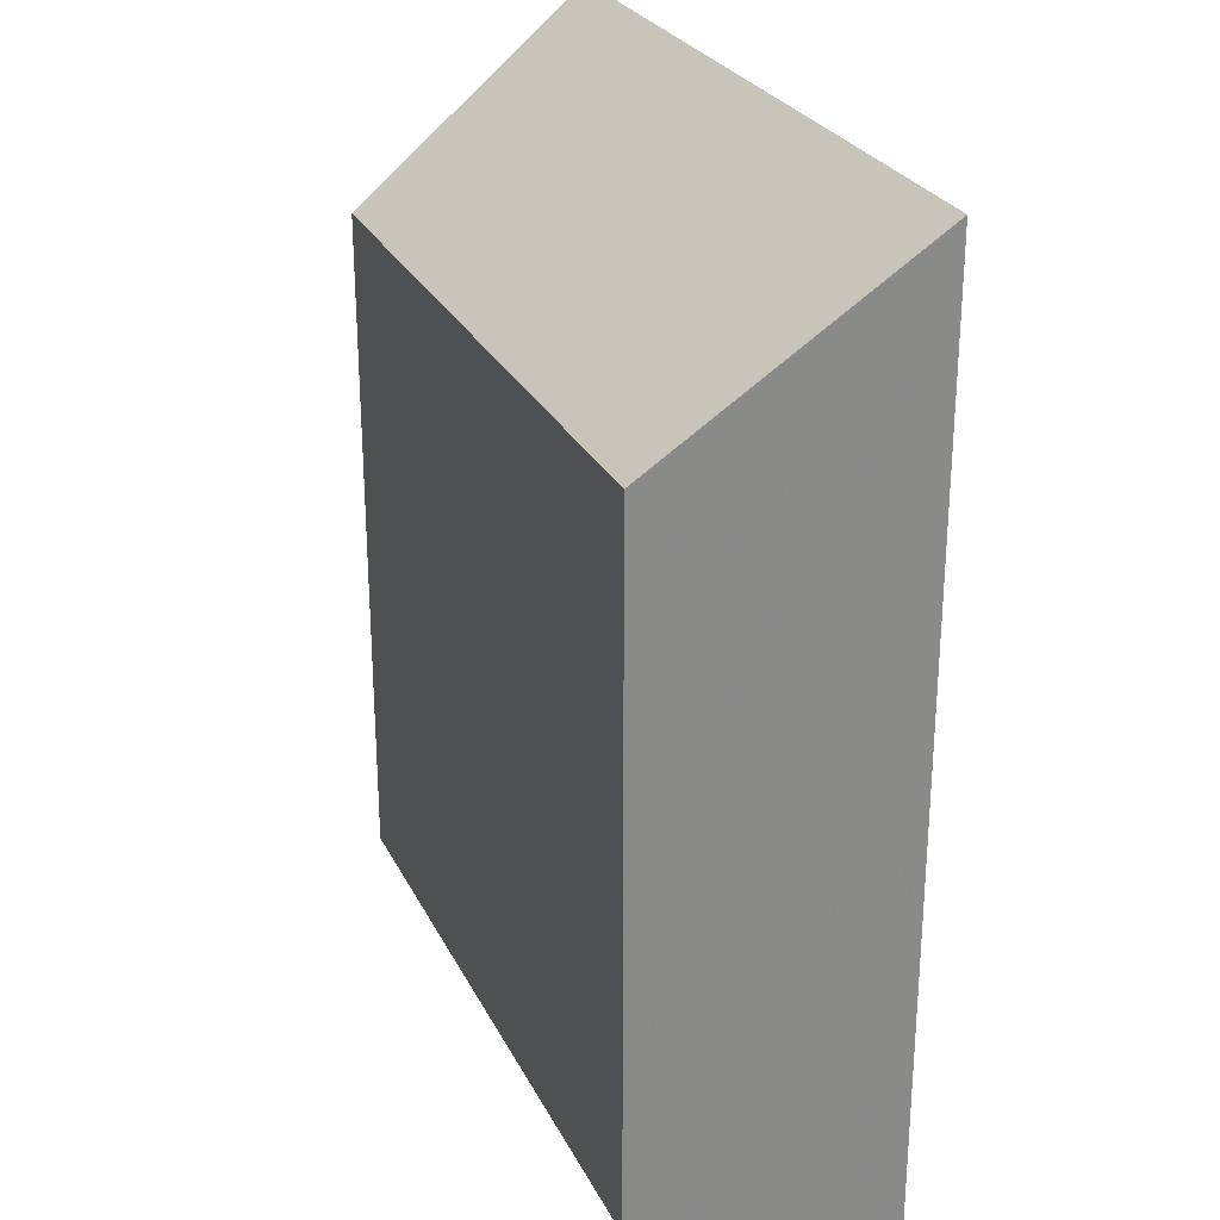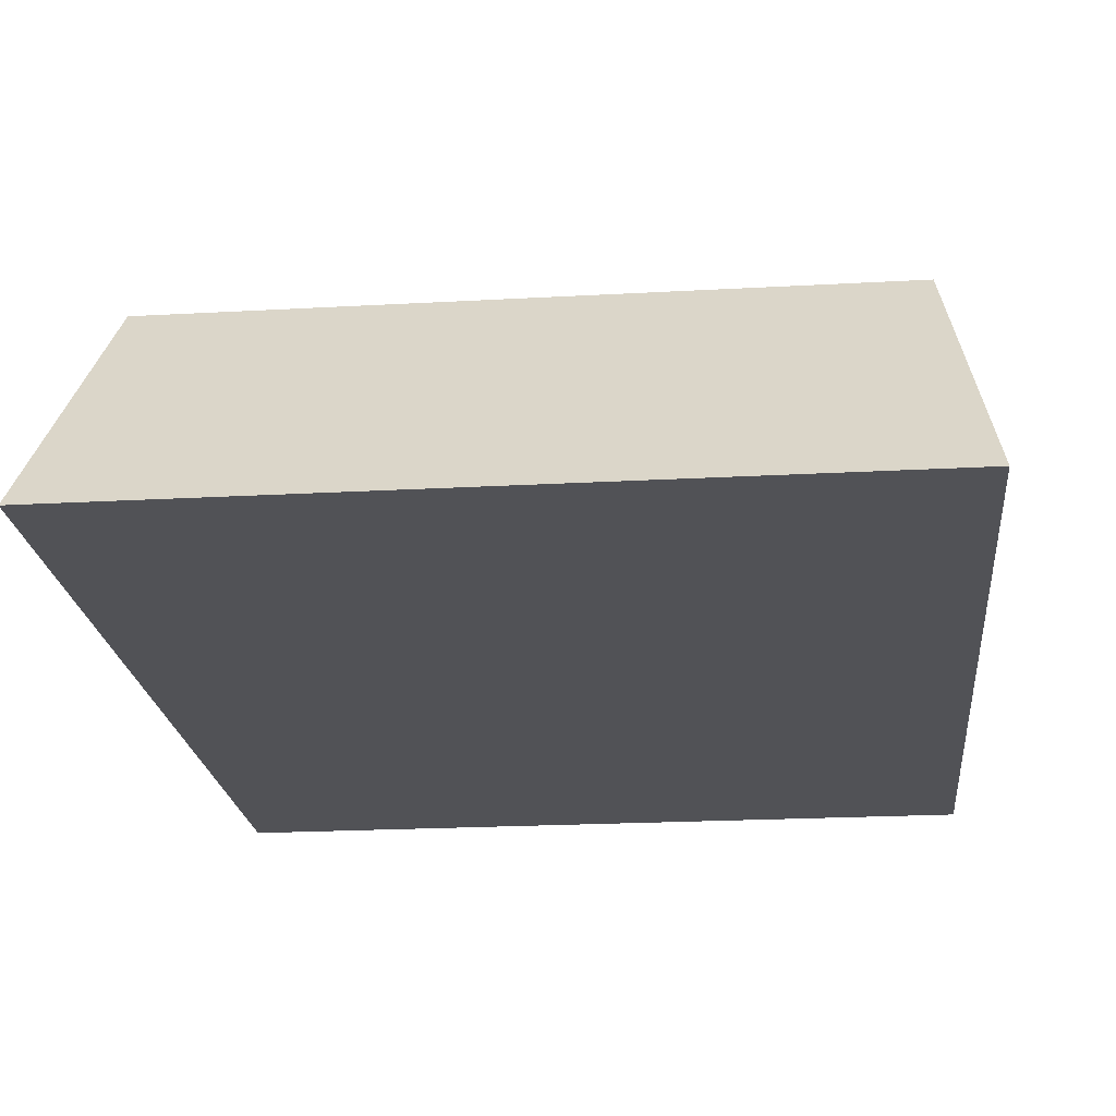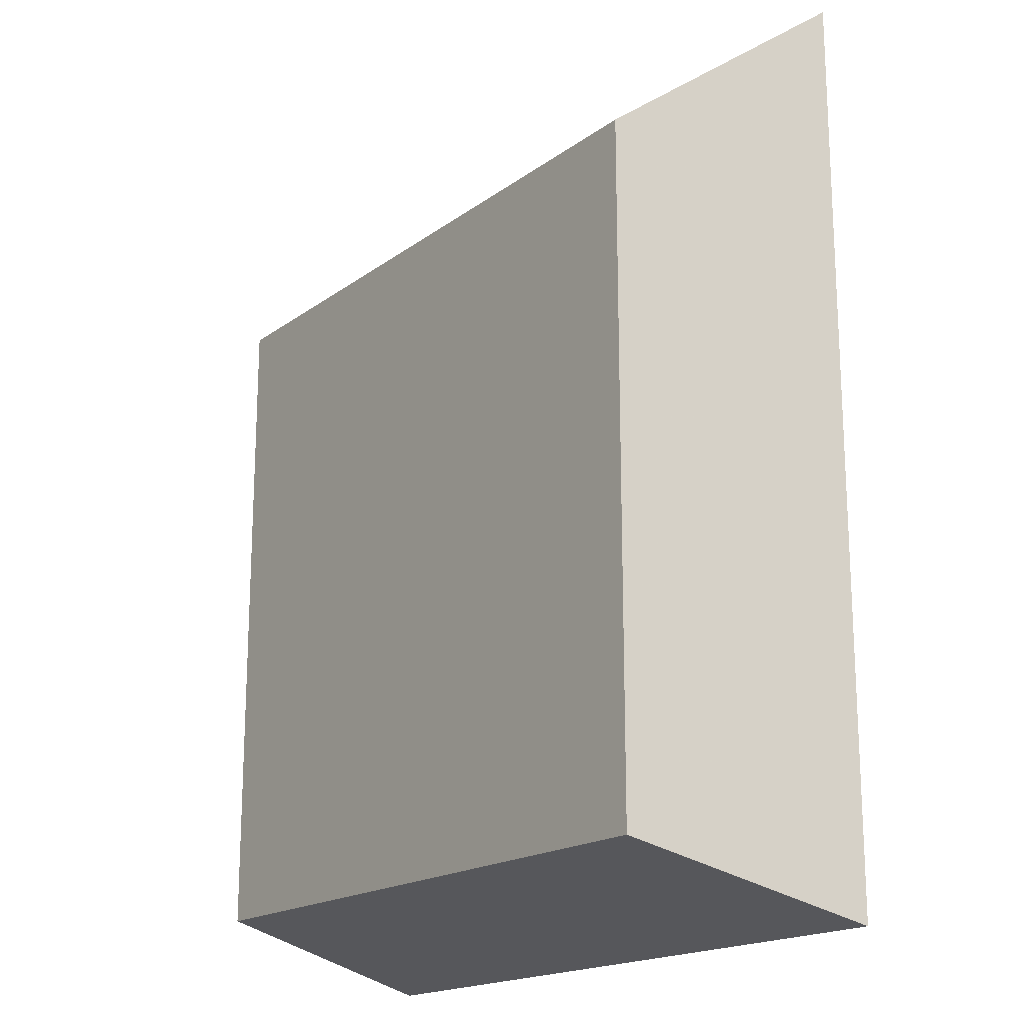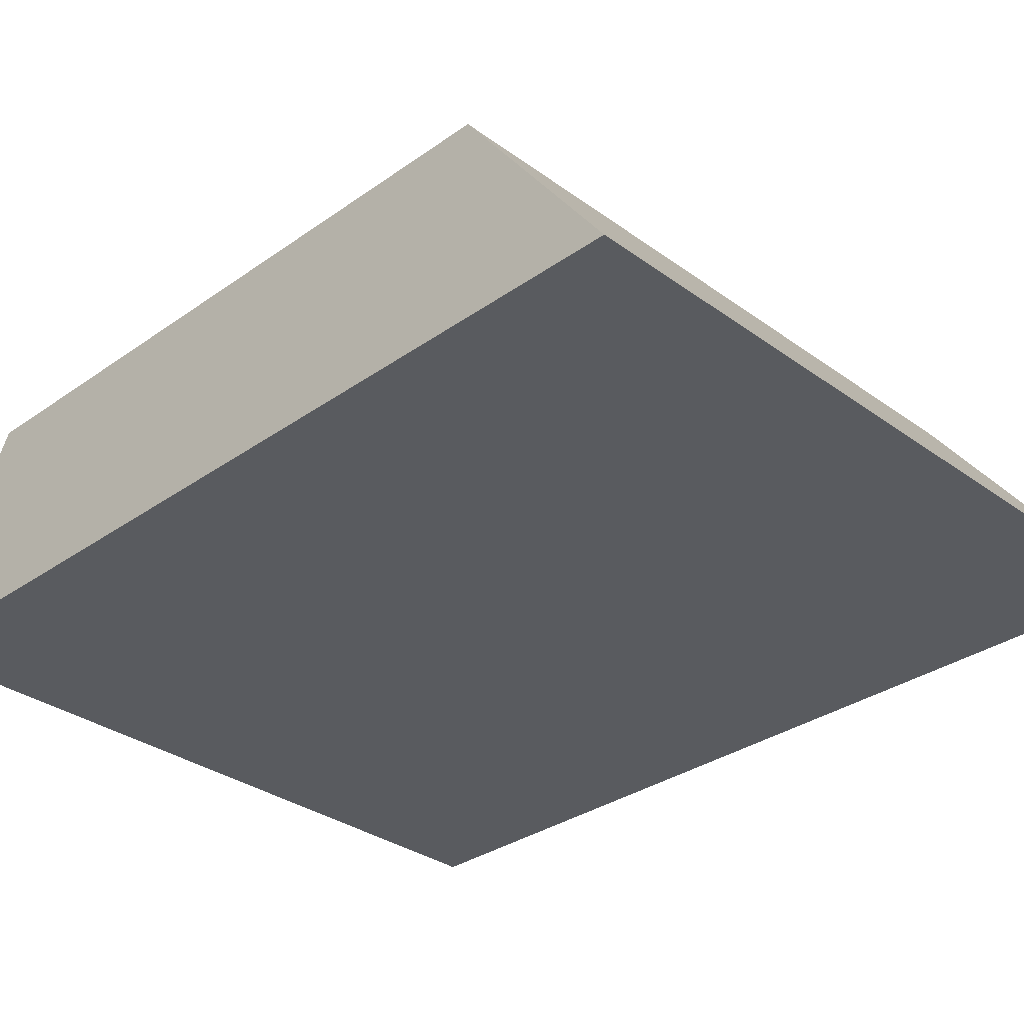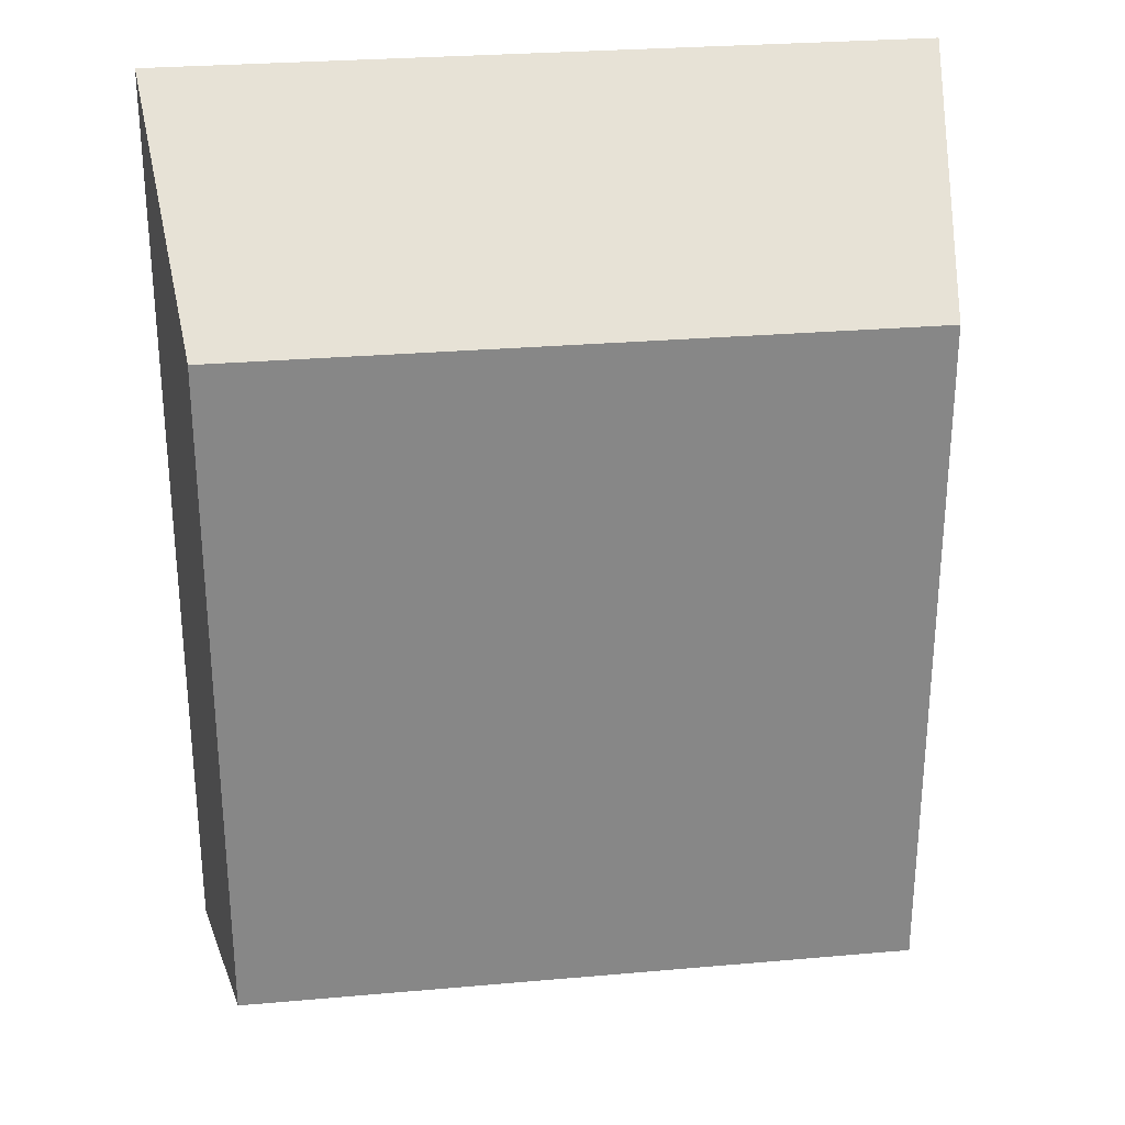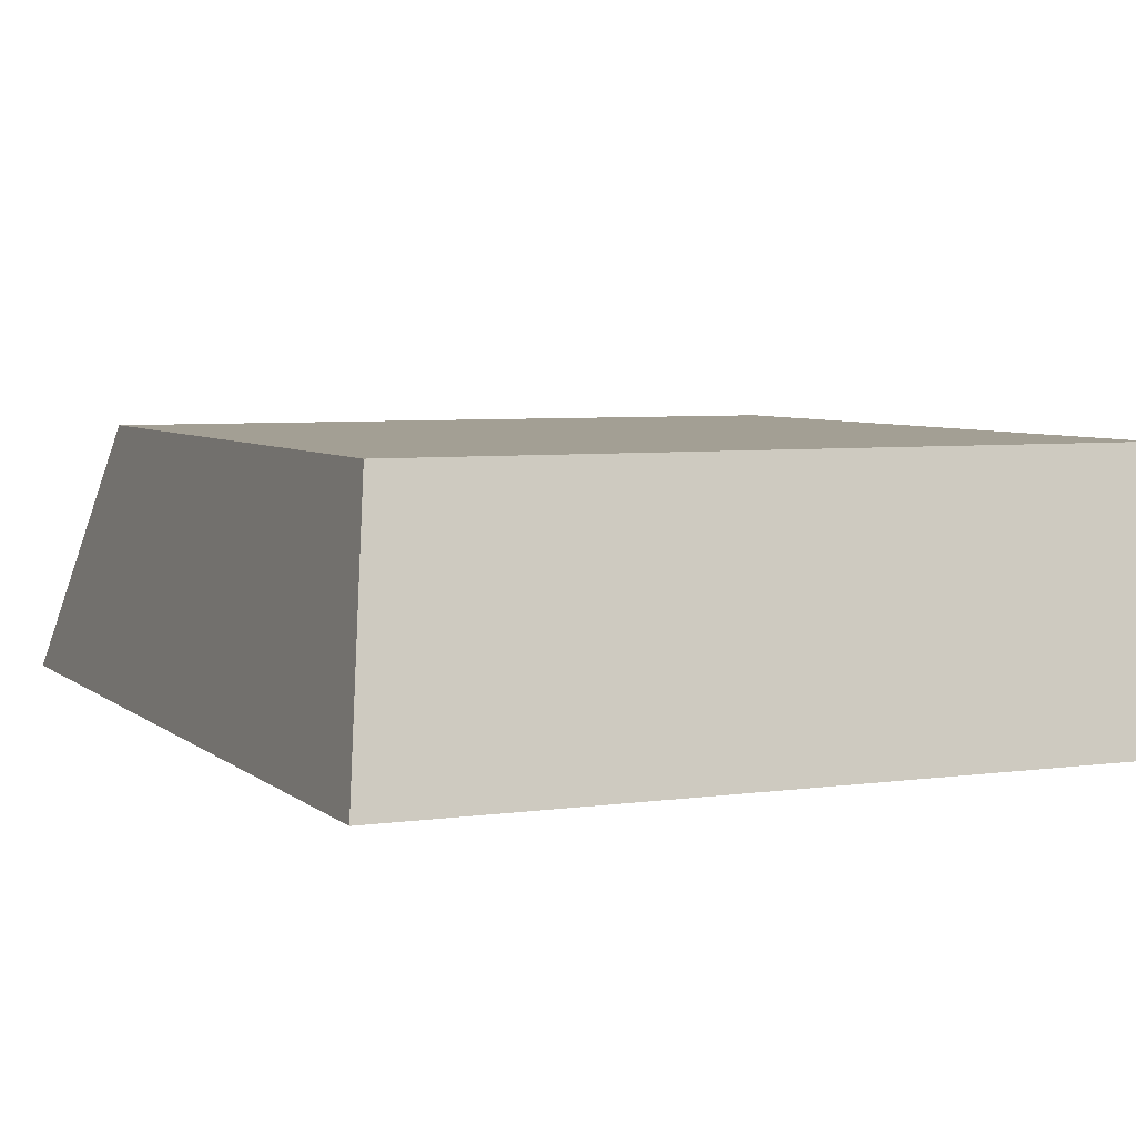
<metadata>
{"format":"obj","ext":"obj","renderer":"f3d","projection":"perspective","resolution":1024,"background":"white","views":[{"elev":26.8,"azim":-111.8,"up":"+Z"},{"elev":-21.3,"azim":5.7,"up":"+Y"},{"elev":-18.1,"azim":-126.0,"up":"+Z"},{"elev":-32.2,"azim":-45.4,"up":"+Y"},{"elev":28.0,"azim":172.4,"up":"+Z"},{"elev":5.3,"azim":155.9,"up":"+Y"}]}
</metadata>
<code>
v 2.7 -0.9 3.375
v 2.7 -0.9 -3.375
v -2.7 -0.9 -3.375
v -2.7 -0.9 3.375
v -2.45 0.9 -2.925
v 2.45 0.9 -2.925
v 2.45 0.9 2.025
v -2.45 0.9 2.025
f 4 3 2 1
f 5 6 7 8
f 7 1 2 6
f 6 2 3 5
f 5 3 4 8
f 8 4 1 7
f 8 7 6 5
f 8 7 6 5
f 5 3 4 8

</code>
